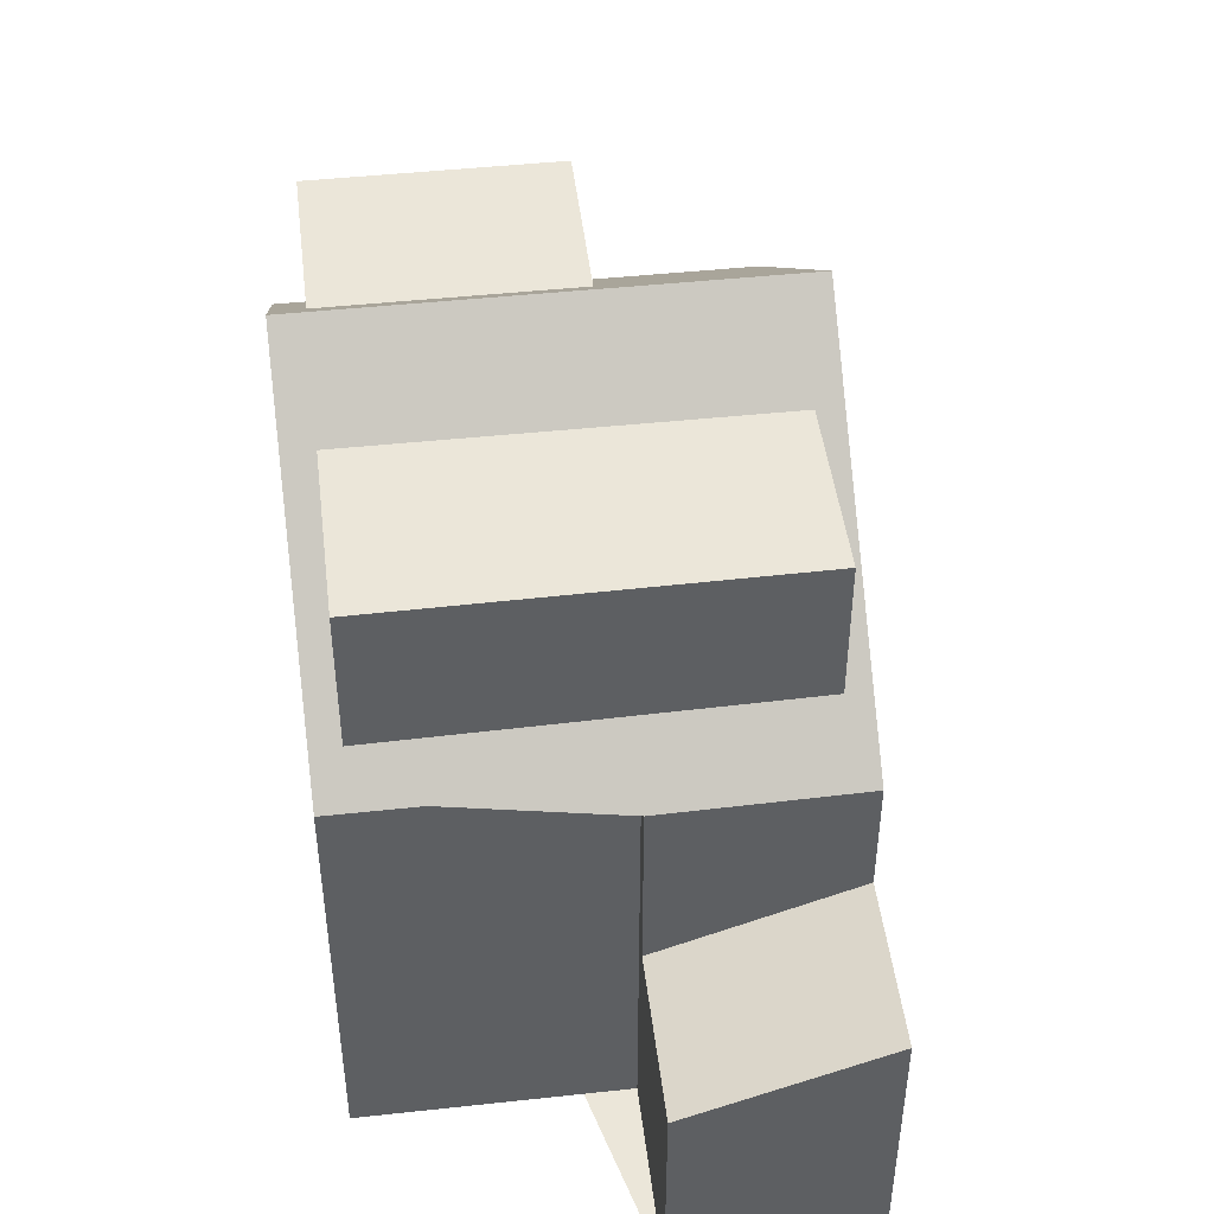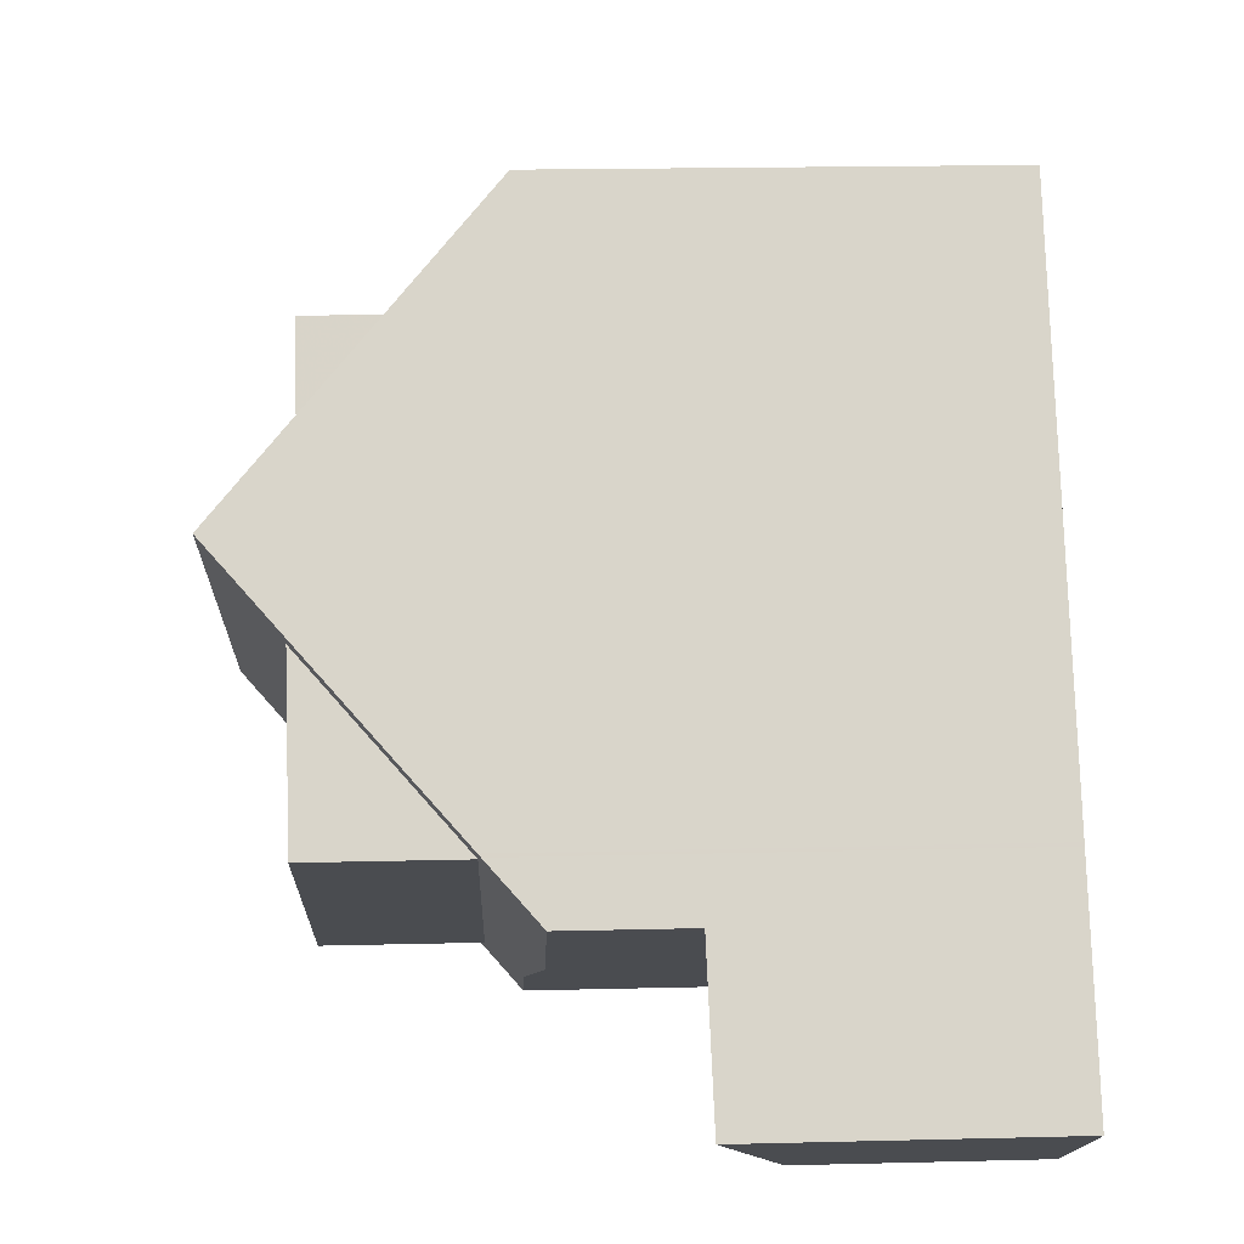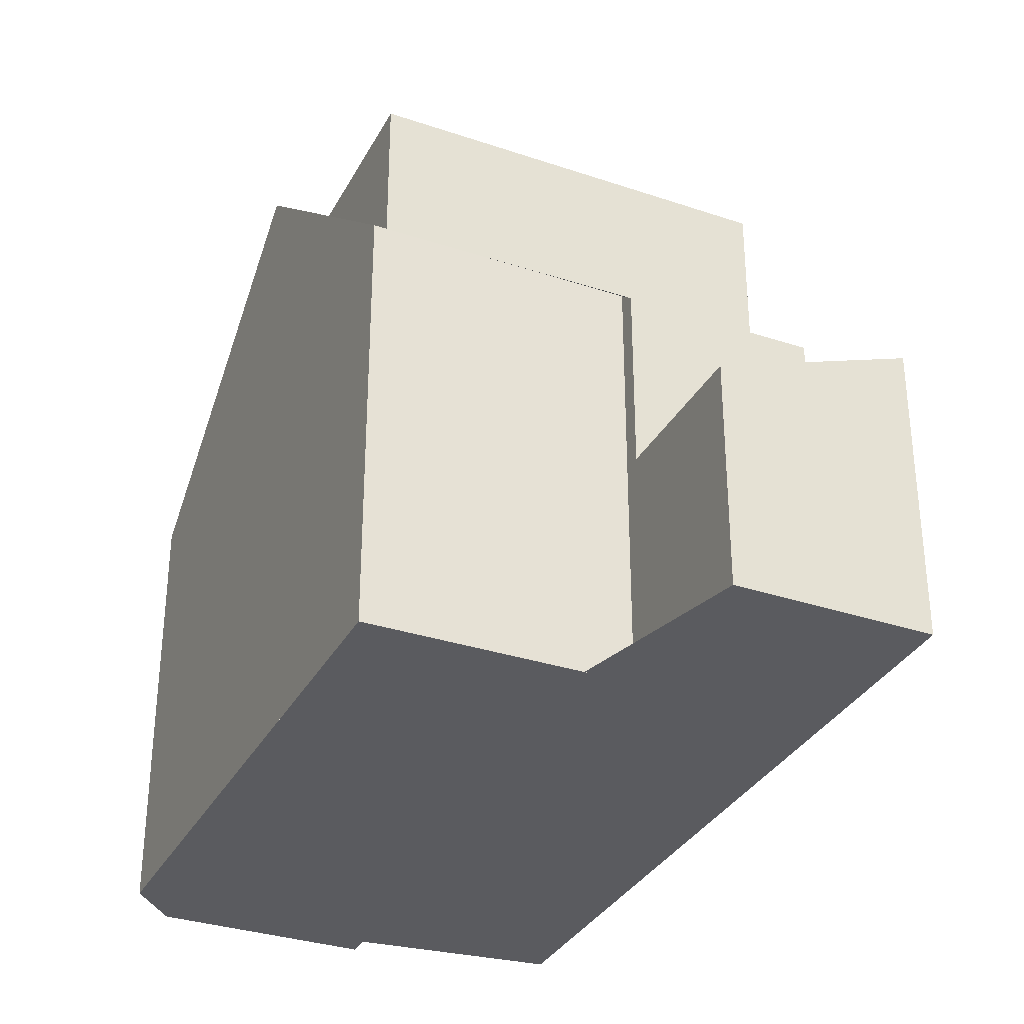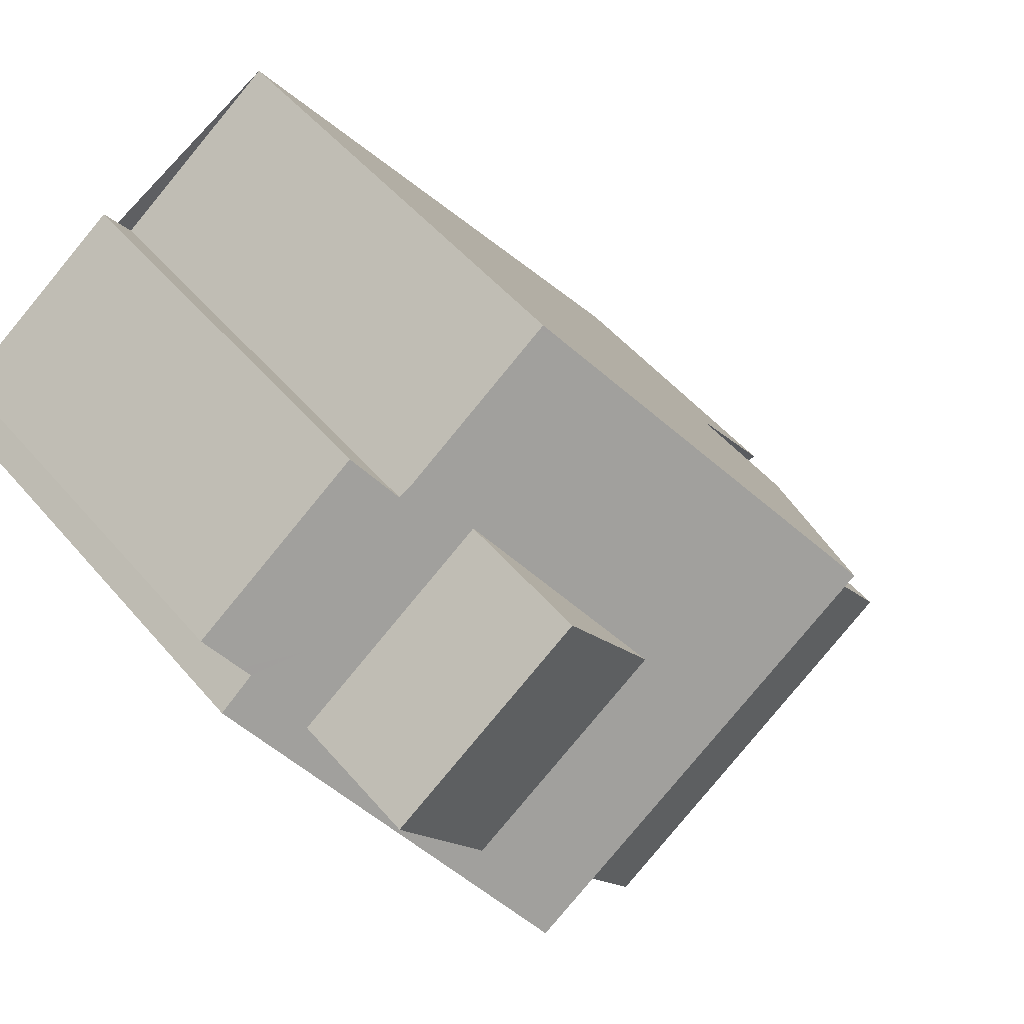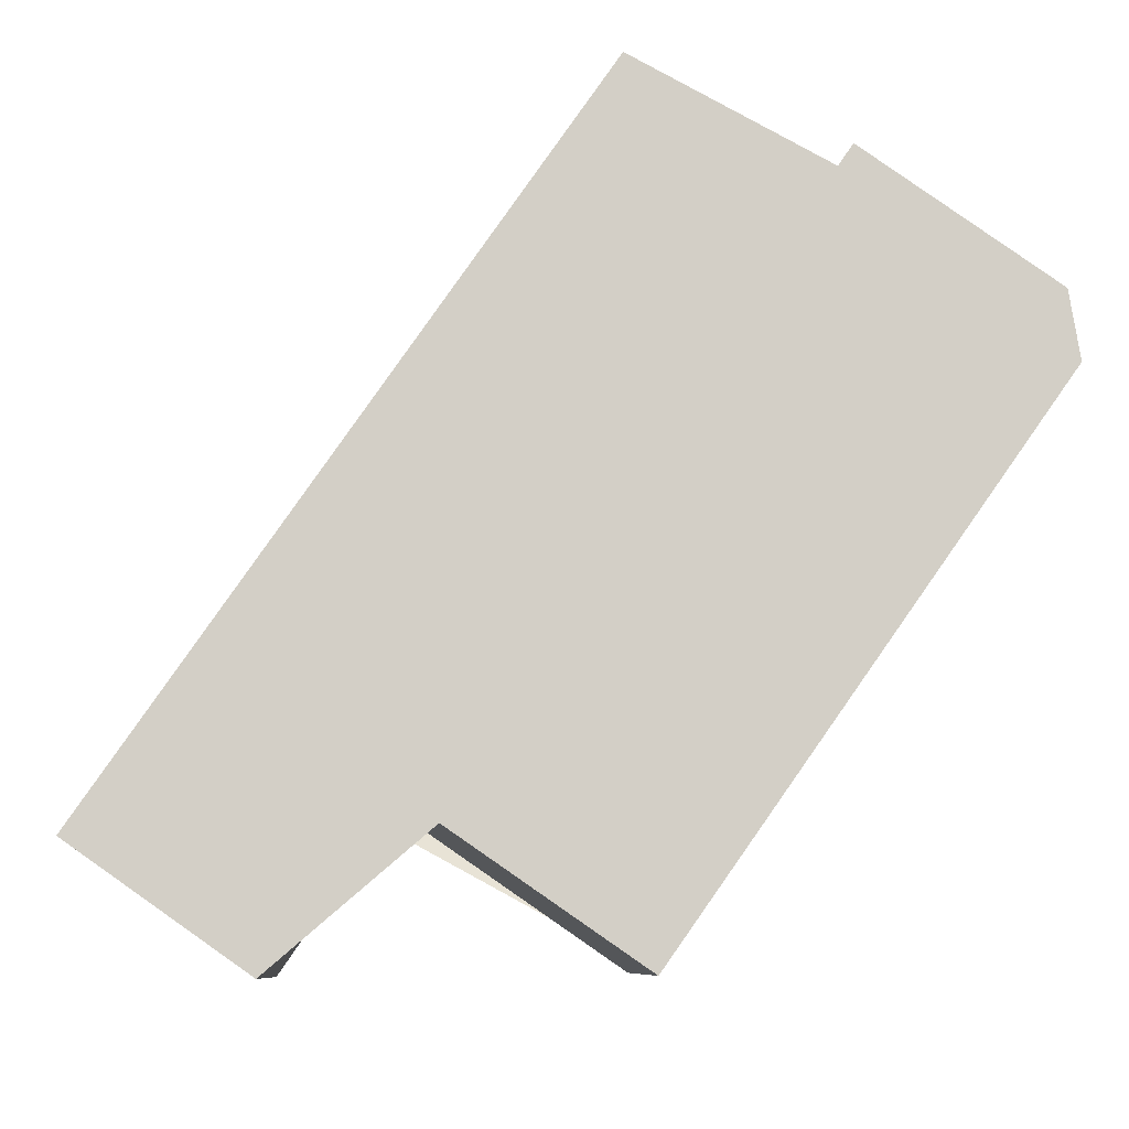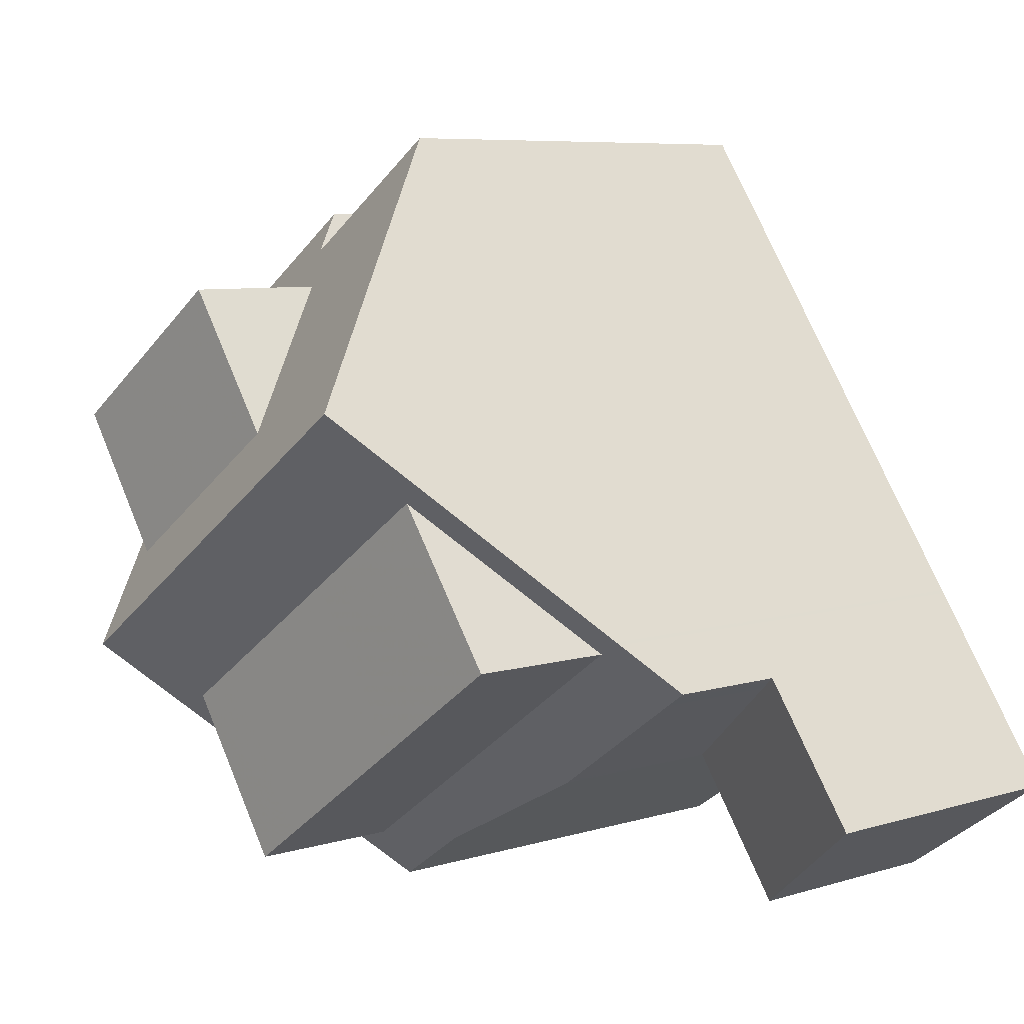
<metadata>
{"format":"obj","ext":"obj","renderer":"f3d","projection":"perspective","resolution":1024,"background":"white","views":[{"elev":47.2,"azim":27.6,"up":"+Z"},{"elev":19.9,"azim":87.4,"up":"+Y"},{"elev":-33.1,"azim":10.3,"up":"+Z"},{"elev":51.2,"azim":-39.0,"up":"+Y"},{"elev":-8.2,"azim":178.1,"up":"+Y"},{"elev":7.1,"azim":48.6,"up":"+Y"}]}
</metadata>
<code>
v -977.8 -943 5.711
v -978.1 -942.6 5.231
v -975.8 -941 5.216
v -975.5 -941.5 5.716
v -973.3 -940 5.703
v -978.2 -943.4 5.726
v -970.8 -948 5.659
v -973.6 -949.9 5.663
v -967.4 -948.5 3.845
v -969.5 -949.9 2.939
v -976.6 -945.7 8.139
v -971.6 -942.4 8.12
v -975.9 -946.6 9.048
v -971 -943.3 9.033
v -971 -943.3 9.033
v -975.9 -946.6 9.048
v -973.6 -943.7 8.128
v -973.6 -943.7 8.128
v -976.2 -945.5 8.138
v -970.4 -944.2 8.093
v -975.3 -947.5 8.112
v -967.9 -948.8 3.644
v -967.5 -948.3 3.85
v -968.6 -946.7 5.469
v -970.7 -948.2 5.452
v -975 -947.3 8.111
v -970.6 -944.4 8.094
v -968.6 -946.7 3.884
v -970.7 -948.2 2.982
v -977.8 -942.9 5.61
v -975.5 -941.4 5.599
v -978.1 -943.6 5.912
v -973.2 -940.2 5.889
v -971.1 -943.3 9.033
v -971.1 -943.3 9.033
v -967.6 -948.4 3.806
v -967.5 -948.5 3.802
v -968.7 -946.8 3.845
v -973.2 -940.2 5.889
v -971.7 -942.4 8.12
v -970.5 -944.2 8.093
v -968.7 -946.8 5.468
v -973.3 -940 5.703
v -973 -944.6 9.039
v -973 -944.6 9.039
v -975.1 -941.5 5.898
v -973.6 -943.7 8.128
v -972.4 -945.5 8.101
v -972.4 -945.5 8.101
v -969.4 -949.9 2.975
v -975.3 -941.3 5.715
v -970.6 -948.1 3.017
v -974.9 -941.9 8.154
v -974.9 -941.9 6.318
v -971.1 -947.5 8.072
v -971.1 -947.5 6.134
v -970.6 -948.1 5.453
v -977.8 -944 6.332
v -974.9 -941.9 6.318
v -974.9 -941.9 8.154
v -974.9 -941.9 6.318
v -974.9 -941.9 8.154
v -977.4 -943.7 6.33
v -977.4 -943.7 8.164
v -972.9 -940.6 6.309
v -972.9 -940.6 6.309
v -977.9 -943.4 5.911
v -977.7 -943.9 6.331
v -975.8 -946.6 9.048
v -975.8 -946.6 9.048
v -976.4 -945.7 8.138
v -975.2 -947.5 8.112
v -973.5 -949.8 5.663
v -978.1 -943.3 5.721
v -973.7 -949.7 5.833
v -970.9 -947.7 5.829
v -973.7 -949.7 5.833
v -968.9 -946.4 5.826
v -968.9 -946.4 5.826
v -971.1 -947.5 8.072
v -973.8 -949.4 6.112
v -971.1 -947.5 6.134
v -973.6 -949.3 8.082
v -969.3 -946.2 8.066
v -973.9 -949.5 6.111
v -973.6 -949.3 6.114
v -969.3 -946.2 6.147
v -969.2 -946.1 6.148
v -969.1 -946 6.149
v -977.4 -943.7 8.164
v -977.7 -943.3 5.91
v -977.4 -943.7 6.33
v -975.6 -946.4 9.047
v -976.2 -945.5 8.138
v -975.6 -946.4 9.047
v -975 -947.3 8.111
v -973.5 -949.5 5.833
v -973.3 -949.7 5.663
v -976.2 -945.5 8.138
v -975 -947.3 8.111
v -977.9 -943.1 5.714
v -973.6 -949.3 8.082
v -973.6 -949.3 6.114
v -977.4 -943.7 8.164
v -977.4 -943.7 6.33
v -973.6 -949.3 8.082
v -973.6 -949.3 6.114
v -976.8 -943.3 8.162
v -977.1 -942.9 5.907
v -976.8 -943.3 6.328
v -975 -946 9.045
v -975.6 -945.1 8.135
v -975 -946 9.045
v -974.3 -946.9 8.108
v -972.8 -949.1 5.832
v -972.7 -949.2 5.662
v -975.6 -945.1 8.135
v -974.3 -946.9 8.108
v -977.3 -942.6 5.608
v -973 -948.8 8.08
v -973 -948.8 6.119
v -977.6 -942.2 5.228
v -976.8 -943.3 8.162
v -976.8 -943.3 6.328
v -973 -948.8 8.08
v -973 -948.8 6.119
v -971.3 -943.5 9.034
v -970.6 -944.4 8.094
v -969.3 -946.2 8.066
v -970.6 -944.4 8.094
v -969.3 -946.2 6.147
v -973.5 -940.4 5.89
v -973.2 -940.8 6.31
v -969.1 -946.5 5.826
v -967.7 -948.5 3.741
v -967.6 -948.6 3.739
v -968.9 -946.9 3.773
v -969.3 -946.2 8.066
v -969.3 -946.2 6.147
v -968.9 -946.9 5.467
v -971.3 -943.5 9.034
v -971.9 -942.6 8.121
v -973.6 -940.2 5.705
v -970.7 -948.2 5.452
v -970.6 -948.1 5.453
v -970.7 -948.2 2.982
v -970.6 -948.1 3.017
v -968.9 -946.9 5.467
v -968.7 -946.8 5.468
v -968.9 -946.9 3.773
v -968.7 -946.8 3.845
v -968.6 -946.7 5.469
v -968.6 -946.7 3.884
v -973.6 -949.3 6.076
v -973 -948.8 6.081
v -971 -947.5 6.096
v -969.3 -946.3 6.109
v -969.1 -946.1 6.11
v -973.8 -949.4 6.074
v -973.9 -949.5 6.073
v -969 -946.1 6.111
v -969.5 -949.9 2.94
v -969.4 -949.9 2.975
v -967.6 -948.6 3.739
v -967.5 -948.5 3.802
v -967.8 -948.8 3.655
v -967.4 -948.5 3.845
v -977.8 -942.9 5.61
v -977.8 -943 5.711
v -977.8 -943 -8.882e-16
v -977.8 -942.9 0
v -977.6 -942.2 5.228
v -978.1 -942.6 5.231
v -978.1 -942.6 0
v -977.6 -942.2 0
v -975.5 -941.4 5.599
v -975.8 -941 5.216
v -975.8 -941 0
v -975.5 -941.4 0
v -975.3 -941.3 5.715
v -975.5 -941.5 5.716
v -975.5 -941.5 0
v -975.3 -941.3 0
v -973.2 -940.2 5.889
v -973.3 -940 5.703
v -973.3 -940 8.882e-16
v -973.2 -940.2 0
v -978.1 -943.3 5.721
v -978.2 -943.4 5.726
v -978.2 -943.4 -8.882e-16
v -978.1 -943.3 -8.882e-16
v -972.7 -949.2 5.662
v -970.8 -948 5.659
v -970.8 -948 0
v -972.7 -949.2 0
v -973.7 -949.7 5.833
v -973.6 -949.9 5.663
v -973.6 -949.9 -8.882e-16
v -973.7 -949.7 0
v -967.5 -948.5 3.802
v -967.4 -948.5 3.845
v -967.4 -948.5 0
v -967.5 -948.5 4.441e-16
v -969.5 -949.9 2.94
v -969.5 -949.9 2.939
v -969.5 -949.9 -4.441e-16
v -969.5 -949.9 0
v -977.8 -944 6.332
v -976.6 -945.7 8.139
v -976.6 -945.7 0
v -977.8 -944 0
v -971 -943.3 9.033
v -971.6 -942.4 8.12
v -971.6 -942.4 0
v -971 -943.3 1.776e-15
v -976.6 -945.7 8.139
v -975.9 -946.6 9.048
v -975.9 -946.6 0
v -976.6 -945.7 0
v -970.4 -944.2 8.093
v -971 -943.3 9.033
v -971 -943.3 1.776e-15
v -970.4 -944.2 0
v -969.1 -946 6.149
v -970.4 -944.2 8.093
v -970.4 -944.2 0
v -969.1 -946 0
v -975.9 -946.6 9.048
v -975.3 -947.5 8.112
v -975.3 -947.5 0
v -975.9 -946.6 0
v -969.4 -949.9 2.975
v -967.9 -948.8 3.644
v -967.9 -948.8 0
v -969.4 -949.9 4.441e-16
v -967.4 -948.5 3.845
v -967.5 -948.3 3.85
v -967.5 -948.3 0
v -967.4 -948.5 0
v -978.1 -942.6 5.231
v -977.8 -942.9 5.61
v -977.8 -942.9 0
v -978.1 -942.6 0
v -975.5 -941.5 5.716
v -975.5 -941.4 5.599
v -975.5 -941.4 0
v -975.5 -941.5 0
v -978.2 -943.4 5.726
v -978.1 -943.6 5.912
v -978.1 -943.6 8.882e-16
v -978.2 -943.4 -8.882e-16
v -972.9 -940.6 6.309
v -973.2 -940.2 5.889
v -973.2 -940.2 0
v -972.9 -940.6 0
v -967.6 -948.6 3.739
v -967.5 -948.5 3.802
v -967.5 -948.5 4.441e-16
v -967.6 -948.6 0
v -973.3 -940 5.703
v -973.3 -940 5.703
v -973.3 -940 0
v -973.3 -940 8.882e-16
v -969.5 -949.9 2.939
v -969.4 -949.9 2.975
v -969.4 -949.9 4.441e-16
v -969.5 -949.9 -4.441e-16
v -973.6 -940.2 5.705
v -975.3 -941.3 5.715
v -975.3 -941.3 0
v -973.6 -940.2 0
v -978.1 -943.6 5.912
v -977.8 -944 6.332
v -977.8 -944 0
v -978.1 -943.6 8.882e-16
v -971.6 -942.4 8.12
v -972.9 -940.6 6.309
v -972.9 -940.6 0
v -971.6 -942.4 0
v -973.6 -949.9 5.663
v -973.5 -949.8 5.663
v -973.5 -949.8 0
v -973.6 -949.9 -8.882e-16
v -977.9 -943.1 5.714
v -978.1 -943.3 5.721
v -978.1 -943.3 -8.882e-16
v -977.9 -943.1 -8.882e-16
v -973.9 -949.5 6.073
v -973.7 -949.7 5.833
v -973.7 -949.7 0
v -973.9 -949.5 0
v -968.6 -946.7 5.469
v -968.9 -946.4 5.826
v -968.9 -946.4 0
v -968.6 -946.7 0
v -975.3 -947.5 8.112
v -973.9 -949.5 6.111
v -973.9 -949.5 -8.882e-16
v -975.3 -947.5 0
v -969 -946.1 6.111
v -969.1 -946 6.149
v -969.1 -946 0
v -969 -946.1 0
v -973.5 -949.8 5.663
v -973.3 -949.7 5.663
v -973.3 -949.7 0
v -973.5 -949.8 0
v -977.8 -943 5.711
v -977.9 -943.1 5.714
v -977.9 -943.1 -8.882e-16
v -977.8 -943 -8.882e-16
v -973.3 -949.7 5.663
v -972.7 -949.2 5.662
v -972.7 -949.2 0
v -973.3 -949.7 0
v -975.8 -941 5.216
v -977.6 -942.2 5.228
v -977.6 -942.2 0
v -975.8 -941 0
v -967.9 -948.8 3.644
v -967.6 -948.6 3.739
v -967.6 -948.6 0
v -967.9 -948.8 0
v -973.3 -940 5.703
v -973.6 -940.2 5.705
v -973.6 -940.2 0
v -973.3 -940 0
v -970.8 -948 5.659
v -970.7 -948.2 5.452
v -970.7 -948.2 0
v -970.8 -948 0
v -967.5 -948.3 3.85
v -968.6 -946.7 3.884
v -968.6 -946.7 -4.441e-16
v -967.5 -948.3 0
v -973.9 -949.5 6.111
v -973.9 -949.5 6.073
v -973.9 -949.5 0
v -973.9 -949.5 -8.882e-16
v -968.9 -946.4 5.826
v -969 -946.1 6.111
v -969 -946.1 0
v -968.9 -946.4 0
v -970.7 -948.2 2.982
v -969.5 -949.9 2.94
v -969.5 -949.9 0
v -970.7 -948.2 0
v -967.4 -948.5 3.845
v -967.4 -948.5 3.845
v -967.4 -948.5 0
v -967.4 -948.5 0
v -977.8 -943 0
v -978.1 -942.6 0
v -975.8 -941 0
v -975.5 -941.5 0
v -973.3 -940 0
v -967.4 -948.5 0
v -969.5 -949.9 0
v -970.8 -948 0
v -973.6 -949.9 0
v -978.2 -943.4 0
f 164 136 22 166
f 71 11 58 68
f 69 13 11 71
f 72 21 16 70
f 62 18 61
f 64 19 63
f 75 73 8 77
f 38 28 24 42
f 119 30 2 122
f 67 32 6 74
f 167 9 37 165
f 66 12 40 65
f 40 12 14 34
f 35 15 20 41
f 153 23 36 151
f 137 38 42 140
f 43 5 33 39
f 142 47 59 133
f 127 44 47 142
f 130 49 45 141
f 166 22 50 163
f 132 46 51 143
f 124 54 53 123
f 126 56 55 125
f 57 25 29 52
f 68 58 32 67
f 65 39 33 66
f 133 59 46 132
f 92 68 67 91
f 94 71 68 92
f 95 69 71 94
f 96 72 70 93
f 98 73 75 97
f 91 67 74 101
f 154 97 75 159
f 159 75 77 160
f 161 79 78 158
f 157 134 76 156
f 103 81 72 96
f 85 21 72 81
f 86 26 83
f 87 27 84
f 88 41 20 89
f 129 80 48 128
f 110 92 91 109
f 113 95 94 112
f 114 96 93 111
f 116 98 97 115
f 109 91 101 1 30 119
f 155 115 97 154
f 120 102 100 118
f 117 99 90 108
f 109 46 59 110
f 112 47 44 113
f 111 45 49 114
f 163 50 10 162
f 119 31 4 51 46 109
f 156 76 115 155
f 118 48 80 120
f 108 60 17 117
f 122 3 31 119
f 123 104 105 124
f 125 106 107 126
f 130 41 88 131
f 132 39 65 133
f 158 78 134 157
f 165 37 136 164
f 138 55 56 139
f 140 57 52 137
f 133 65 40 142
f 142 40 34 127
f 141 35 41 130
f 151 36 135 150
f 143 43 39 132
f 144 7 116 115 76 145
f 148 134 78 149
f 149 78 79 152
f 145 76 134 148
f 154 103 121 155
f 155 121 82 156
f 157 131 88 158
f 159 81 103 154
f 160 85 81 159
f 158 88 89 161
f 156 82 131 157
f 162 146 147 163
f 164 135 36 165
f 166 135 164
f 165 36 23 167
f 163 147 150 135 166
f 169 170 171 168
f 173 174 175 172
f 177 178 179 176
f 181 182 183 180
f 185 186 187 184
f 189 190 191 188
f 193 194 195 192
f 197 198 199 196
f 201 202 203 200
f 205 206 207 204
f 209 210 211 208
f 213 214 215 212
f 217 218 219 216
f 221 222 223 220
f 225 226 227 224
f 229 230 231 228
f 233 234 235 232
f 237 238 239 236
f 241 242 243 240
f 245 246 247 244
f 249 250 251 248
f 253 254 255 252
f 257 258 259 256
f 261 262 263 260
f 265 266 267 264
f 269 270 271 268
f 273 274 275 272
f 277 278 279 276
f 281 282 283 280
f 285 286 287 284
f 289 290 291 288
f 293 294 295 292
f 297 298 299 296
f 301 302 303 300
f 305 306 307 304
f 309 310 311 308
f 313 314 315 312
f 317 318 319 316
f 321 322 323 320
f 325 326 327 324
f 329 330 331 328
f 333 334 335 332
f 337 338 339 336
f 341 342 343 340
f 345 346 347 344
f 349 350 351 348
f 353 354 355 356 357 358 359 360 361 352

</code>
